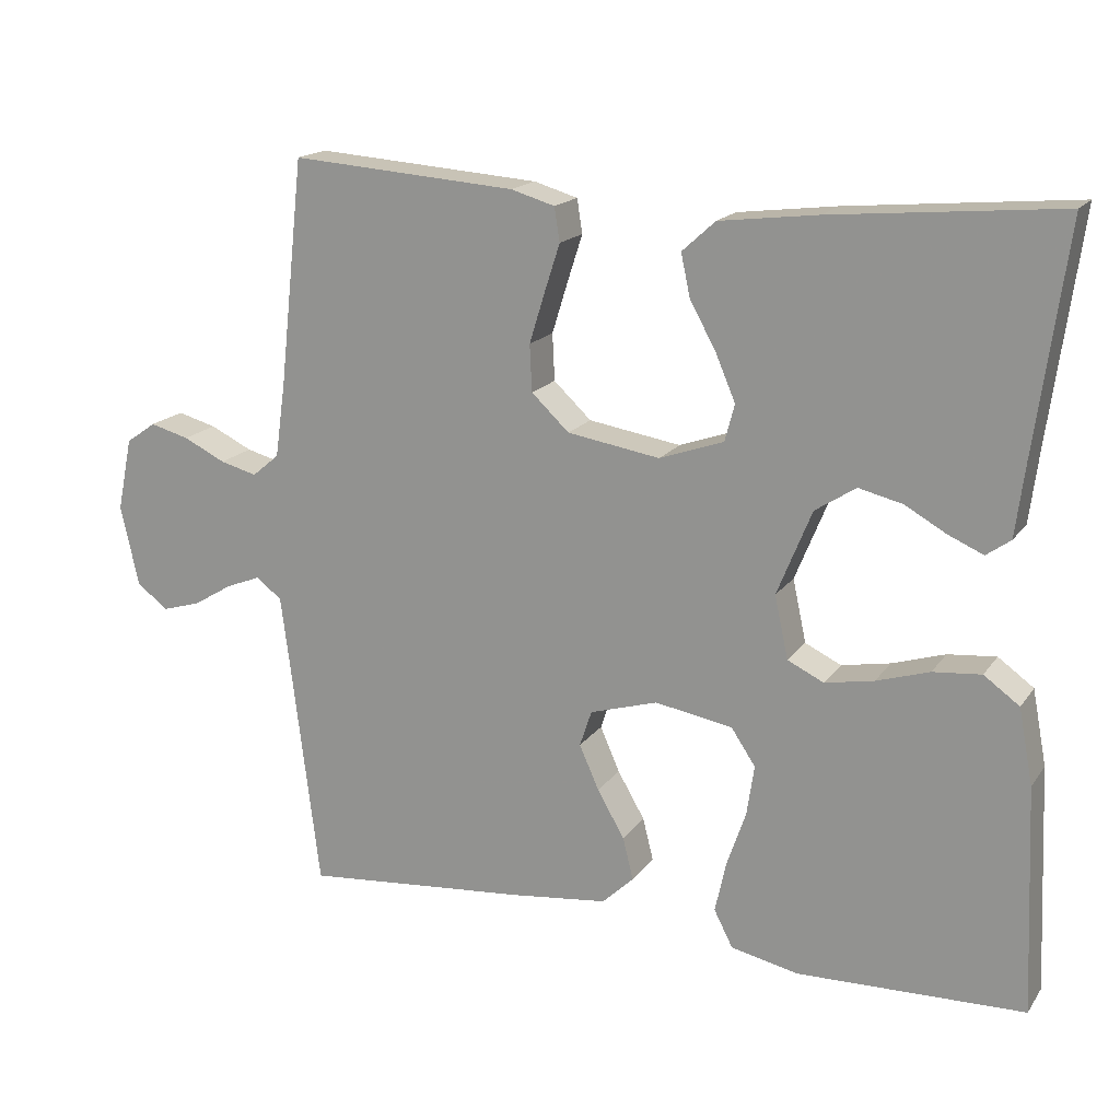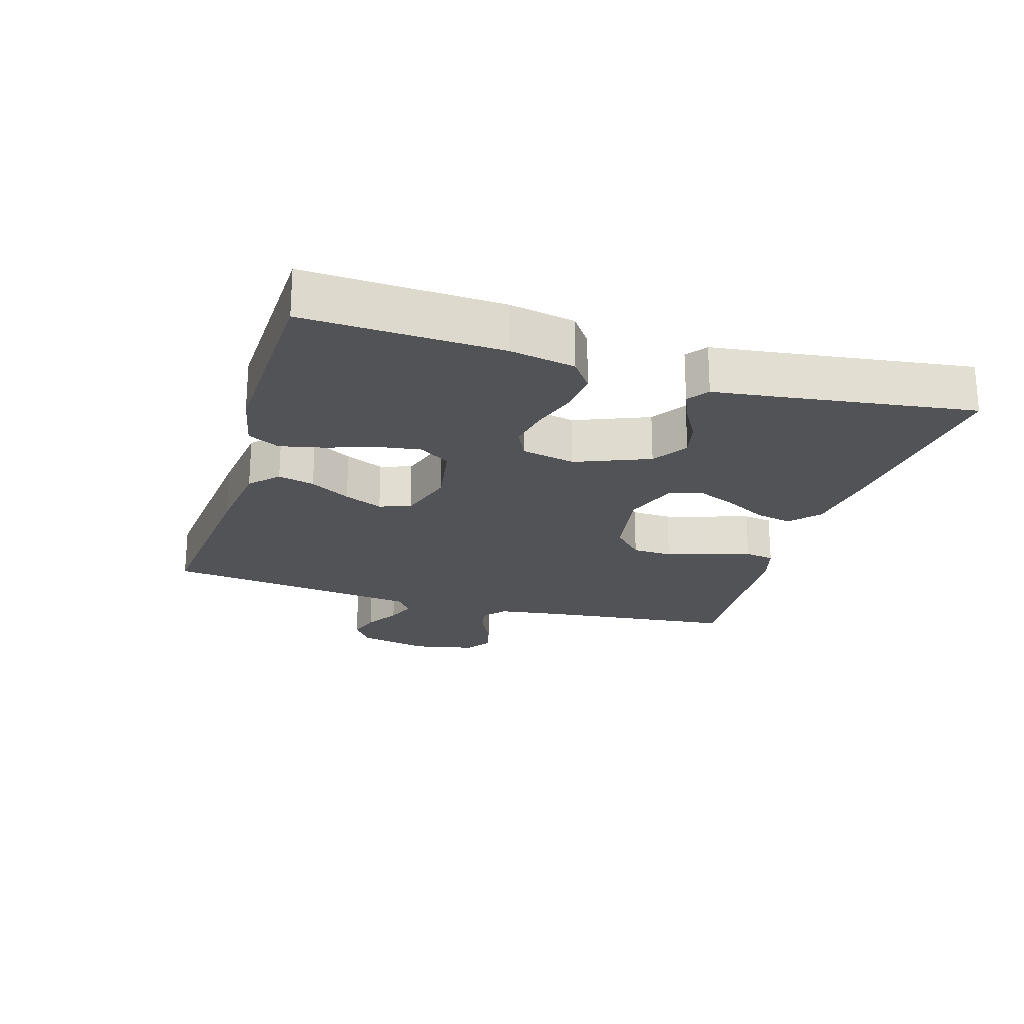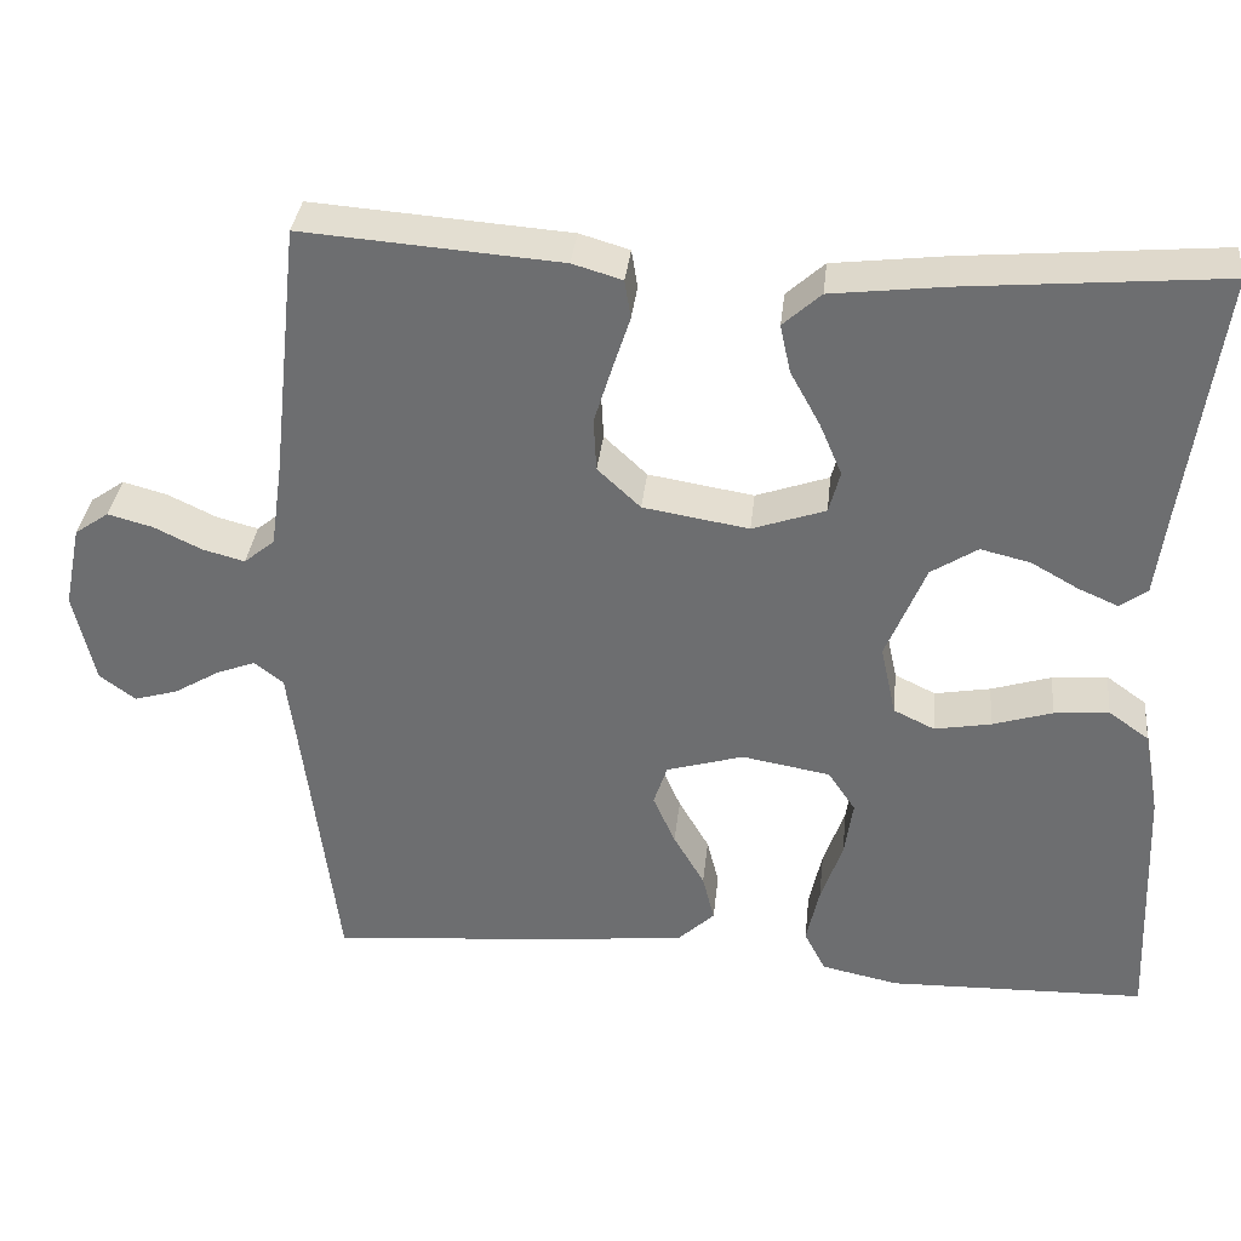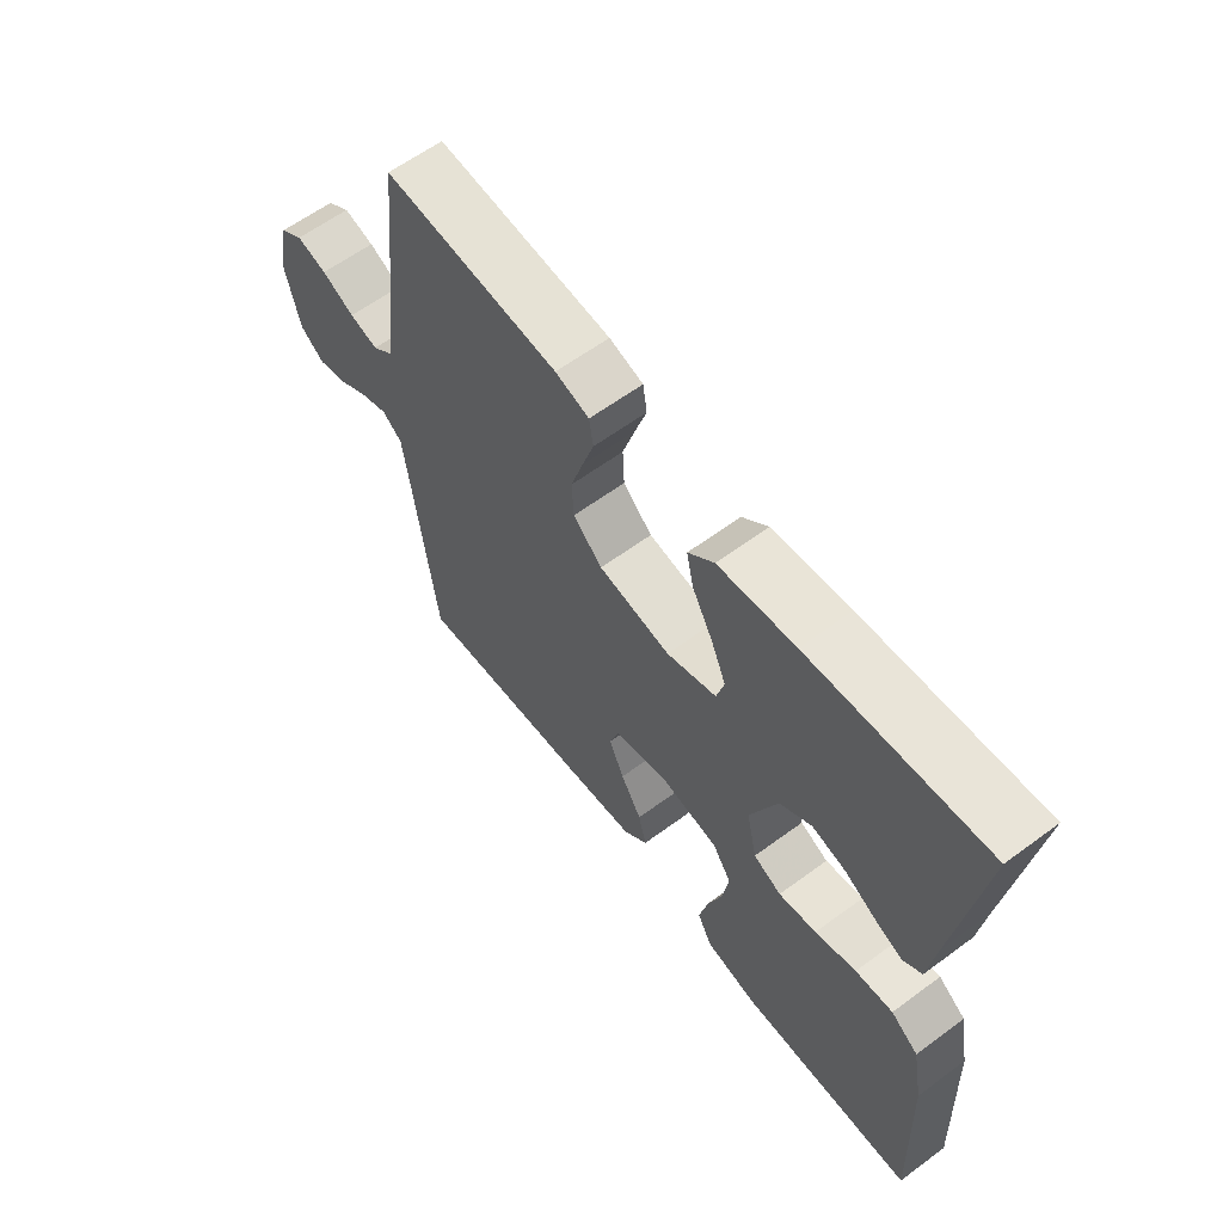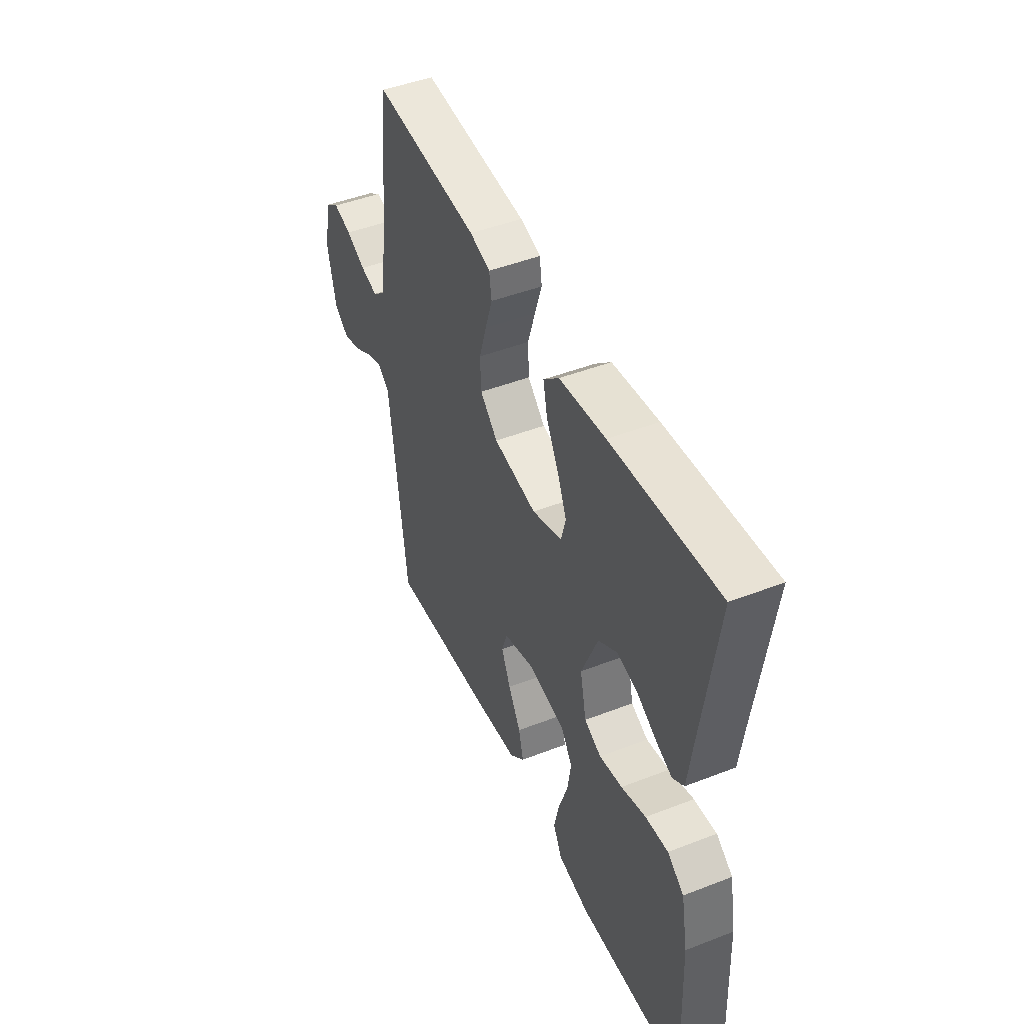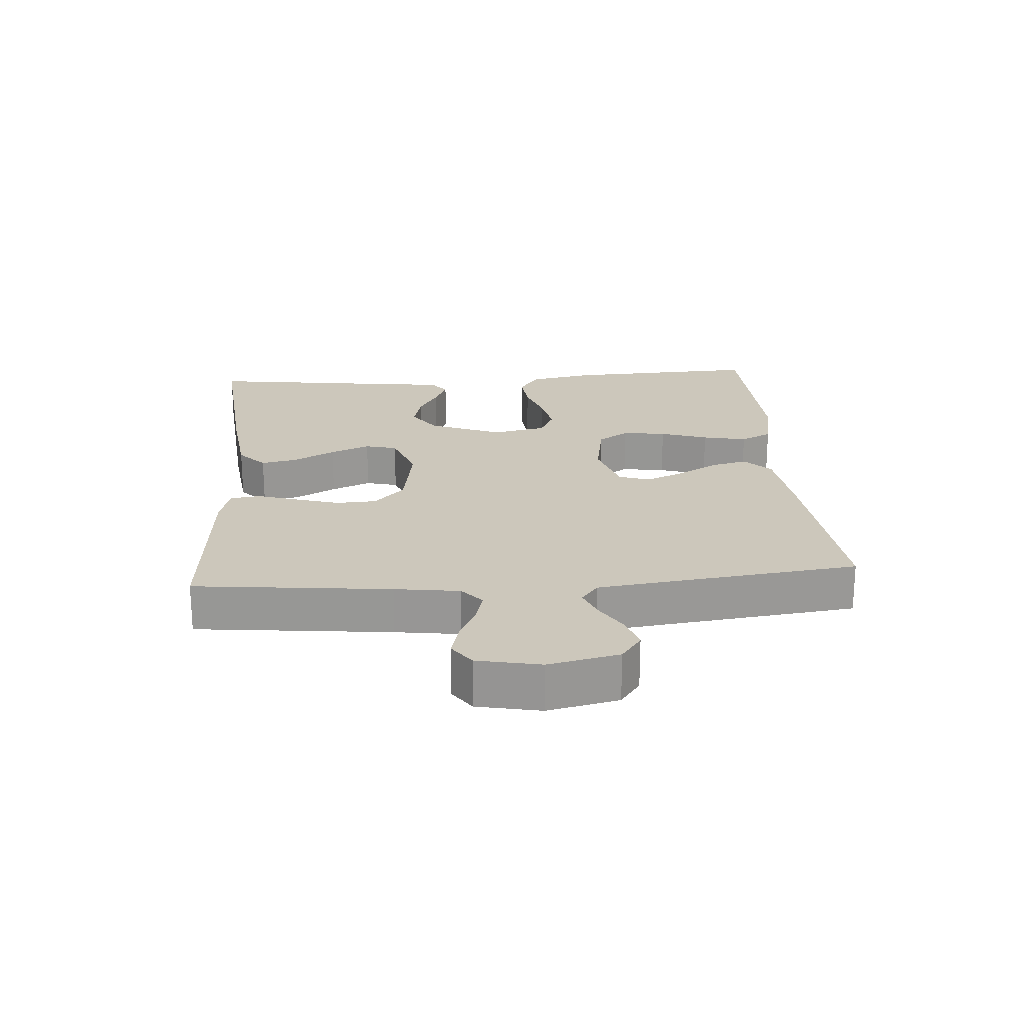
<metadata>
{"format":"obj","ext":"obj","renderer":"f3d","projection":"perspective","resolution":1024,"background":"white","views":[{"elev":17.3,"azim":-156.1,"up":"+Z"},{"elev":-21.9,"azim":-106.8,"up":"+Y"},{"elev":35.0,"azim":-173.8,"up":"+Z"},{"elev":61.4,"azim":-126.9,"up":"+Z"},{"elev":46.6,"azim":-113.8,"up":"+Z"},{"elev":21.6,"azim":85.7,"up":"+Y"}]}
</metadata>
<code>
v -0.5 0.07 -0.5
v -0.487 0.07 -0.2
v -0.468 0.07 -0.1
v -0.421 0.07 -0.066
v -0.357 0.07 -0.072
v -0.287 0.07 -0.094
v -0.222 0.07 -0.106
v -0.174 0.07 -0.083
v -0.156 0.07 0
v -0.202 0.07 0.113
v -0.256 0.07 0.148
v -0.314 0.07 0.134
v -0.369 0.07 0.103
v -0.415 0.07 0.083
v -0.447 0.07 0.106
v -0.459 0.07 0.2
v -0.5 0.07 0.5
v -0.2 0.07 0.473
v -0.069 0.07 0.457
v -0.025 0.07 0.417
v -0.037 0.07 0.361
v -0.072 0.07 0.297
v -0.098 0.07 0.236
v -0.085 0.07 0.187
v 0 0.07 0.157
v 0.123 0.07 0.177
v 0.173 0.07 0.224
v 0.176 0.07 0.286
v 0.155 0.07 0.354
v 0.135 0.07 0.416
v 0.142 0.07 0.461
v 0.2 0.07 0.478
v 0.5 0.07 0.5
v 0.533 0.07 0.2
v 0.547 0.07 0.101
v 0.583 0.07 0.071
v 0.632 0.07 0.084
v 0.688 0.07 0.111
v 0.74 0.07 0.125
v 0.78 0.07 0.097
v 0.8 0.07 0
v 0.776 0.07 -0.108
v 0.734 0.07 -0.139
v 0.683 0.07 -0.124
v 0.63 0.07 -0.092
v 0.584 0.07 -0.074
v 0.55 0.07 -0.1
v 0.537 0.07 -0.2
v 0.5 0.07 -0.5
v 0.2 0.07 -0.473
v 0.072 0.07 -0.458
v 0.03 0.07 -0.418
v 0.044 0.07 -0.362
v 0.08 0.07 -0.3
v 0.106 0.07 -0.241
v 0.09 0.07 -0.193
v 0 0.07 -0.166
v -0.103 0.07 -0.184
v -0.135 0.07 -0.232
v -0.125 0.07 -0.299
v -0.1 0.07 -0.372
v -0.085 0.07 -0.44
v -0.11 0.07 -0.489
v -0.2 0.07 -0.508
v -0.5 0 -0.5
v -0.487 0 -0.2
v -0.468 0 -0.1
v -0.421 0 -0.066
v -0.357 0 -0.072
v -0.287 0 -0.094
v -0.222 0 -0.106
v -0.174 0 -0.083
v -0.156 0 0
v -0.202 0 0.113
v -0.256 0 0.148
v -0.314 0 0.134
v -0.369 0 0.103
v -0.415 0 0.083
v -0.447 0 0.106
v -0.459 0 0.2
v -0.5 0 0.5
v -0.2 0 0.473
v -0.069 0 0.457
v -0.025 0 0.417
v -0.037 0 0.361
v -0.072 0 0.297
v -0.098 0 0.236
v -0.085 0 0.187
v 0 0 0.157
v 0.123 0 0.177
v 0.173 0 0.224
v 0.176 0 0.286
v 0.155 0 0.354
v 0.135 0 0.416
v 0.142 0 0.461
v 0.2 0 0.478
v 0.5 0 0.5
v 0.533 0 0.2
v 0.547 0 0.101
v 0.583 0 0.071
v 0.632 0 0.084
v 0.688 0 0.111
v 0.74 0 0.125
v 0.78 0 0.097
v 0.8 0 0
v 0.776 0 -0.108
v 0.734 0 -0.139
v 0.683 0 -0.124
v 0.63 0 -0.092
v 0.584 0 -0.074
v 0.55 0 -0.1
v 0.537 0 -0.2
v 0.5 0 -0.5
v 0.2 0 -0.473
v 0.072 0 -0.458
v 0.03 0 -0.418
v 0.044 0 -0.362
v 0.08 0 -0.3
v 0.106 0 -0.241
v 0.09 0 -0.193
v 0 0 -0.166
v -0.103 0 -0.184
v -0.135 0 -0.232
v -0.125 0 -0.299
v -0.1 0 -0.372
v -0.085 0 -0.44
v -0.11 0 -0.489
v -0.2 0 -0.508
f 60 61 62 63
f 59 60 63 64
f 51 52 53 54
f 51 54 55
f 48 49 50 51
f 47 48 51 55
f 46 47 55 56
f 42 43 44 45
f 42 45 46
f 41 42 46
f 37 38 39 40
f 36 37 40 41
f 31 32 33 34
f 29 30 31 34
f 28 29 34 35
f 27 28 35 36
f 19 20 21 22
f 19 22 23
f 16 17 18 19
f 16 19 23
f 15 16 23 24
f 12 13 14 15
f 11 12 15
f 3 4 5 6
f 3 6 7
f 2 3 7
f 59 64 1 2
f 58 59 2 7
f 57 58 7 8
f 56 57 8 9
f 36 41 46 56
f 26 27 36 56
f 25 26 56 9
f 24 25 9 10
f 11 15 24
f 10 11 24
f 127 126 125 124
f 128 127 124 123
f 118 117 116 115
f 119 118 115
f 115 114 113 112
f 119 115 112 111
f 120 119 111 110
f 109 108 107 106
f 110 109 106
f 110 106 105
f 104 103 102 101
f 105 104 101 100
f 98 97 96 95
f 98 95 94 93
f 99 98 93 92
f 100 99 92 91
f 86 85 84 83
f 87 86 83
f 83 82 81 80
f 87 83 80
f 88 87 80 79
f 79 78 77 76
f 79 76 75
f 70 69 68 67
f 71 70 67
f 71 67 66
f 66 65 128 123
f 71 66 123 122
f 72 71 122 121
f 73 72 121 120
f 120 110 105 100
f 120 100 91 90
f 73 120 90 89
f 74 73 89 88
f 88 79 75
f 88 75 74
f 1 65 66 2
f 2 66 67 3
f 3 67 68 4
f 4 68 69 5
f 5 69 70 6
f 6 70 71 7
f 7 71 72 8
f 8 72 73 9
f 9 73 74 10
f 10 74 75 11
f 11 75 76 12
f 12 76 77 13
f 13 77 78 14
f 14 78 79 15
f 15 79 80 16
f 16 80 81 17
f 17 81 82 18
f 18 82 83 19
f 19 83 84 20
f 20 84 85 21
f 21 85 86 22
f 22 86 87 23
f 23 87 88 24
f 24 88 89 25
f 25 89 90 26
f 26 90 91 27
f 27 91 92 28
f 28 92 93 29
f 29 93 94 30
f 30 94 95 31
f 31 95 96 32
f 32 96 97 33
f 33 97 98 34
f 34 98 99 35
f 35 99 100 36
f 36 100 101 37
f 37 101 102 38
f 38 102 103 39
f 39 103 104 40
f 40 104 105 41
f 41 105 106 42
f 42 106 107 43
f 43 107 108 44
f 44 108 109 45
f 45 109 110 46
f 46 110 111 47
f 47 111 112 48
f 48 112 113 49
f 49 113 114 50
f 50 114 115 51
f 51 115 116 52
f 52 116 117 53
f 53 117 118 54
f 54 118 119 55
f 55 119 120 56
f 56 120 121 57
f 57 121 122 58
f 58 122 123 59
f 59 123 124 60
f 60 124 125 61
f 61 125 126 62
f 62 126 127 63
f 63 127 128 64
f 64 128 65 1

</code>
